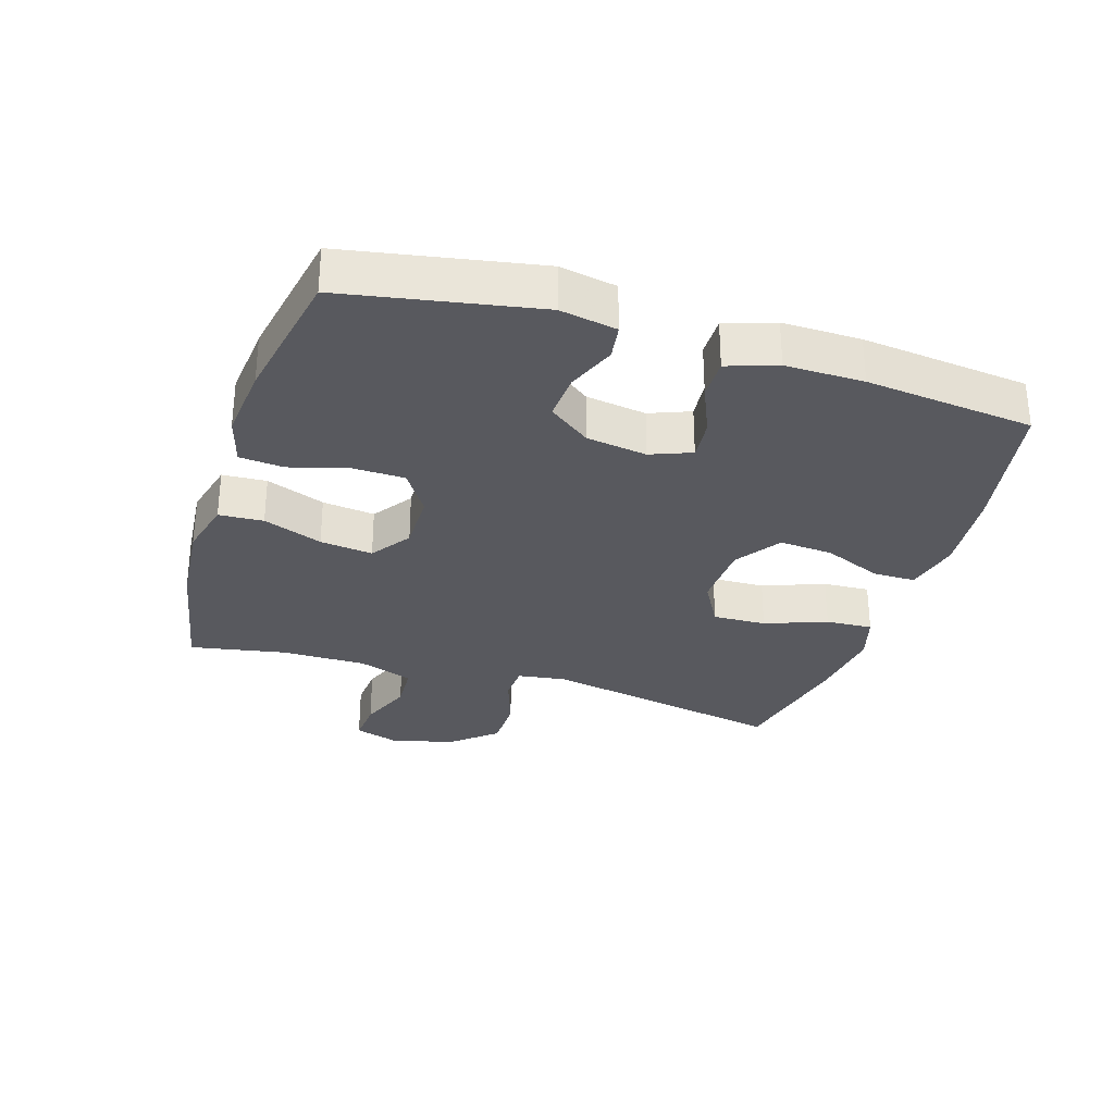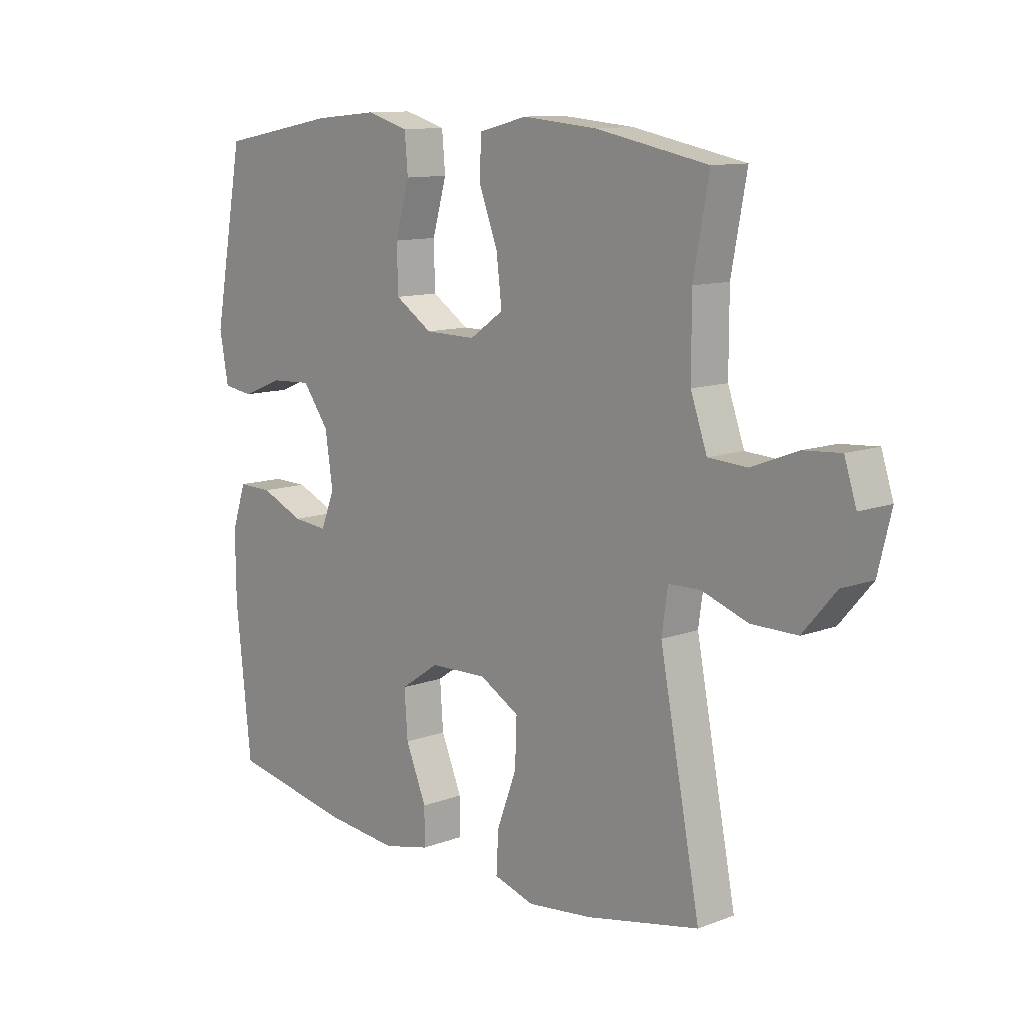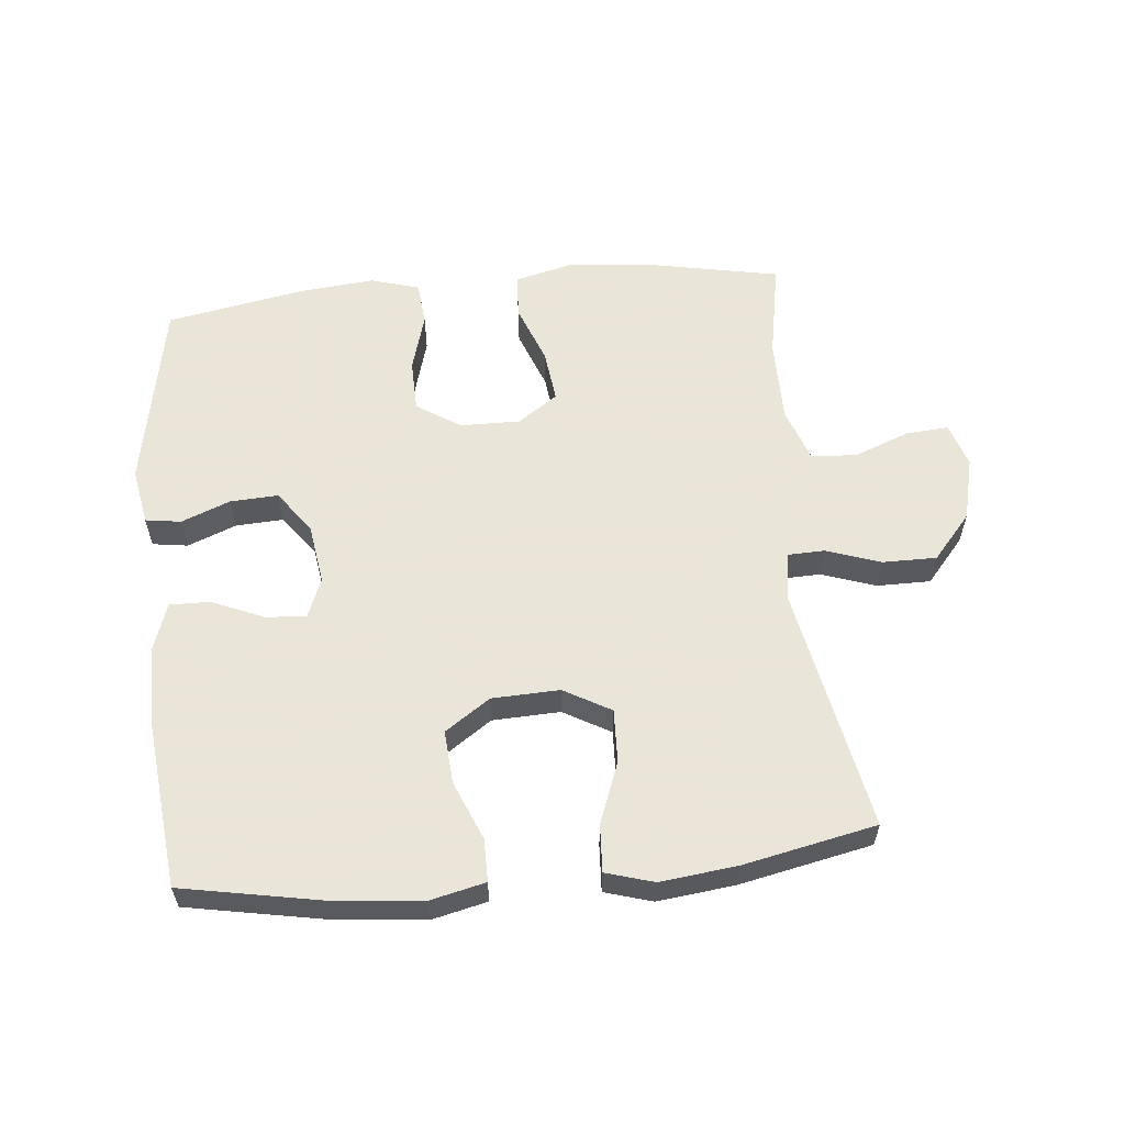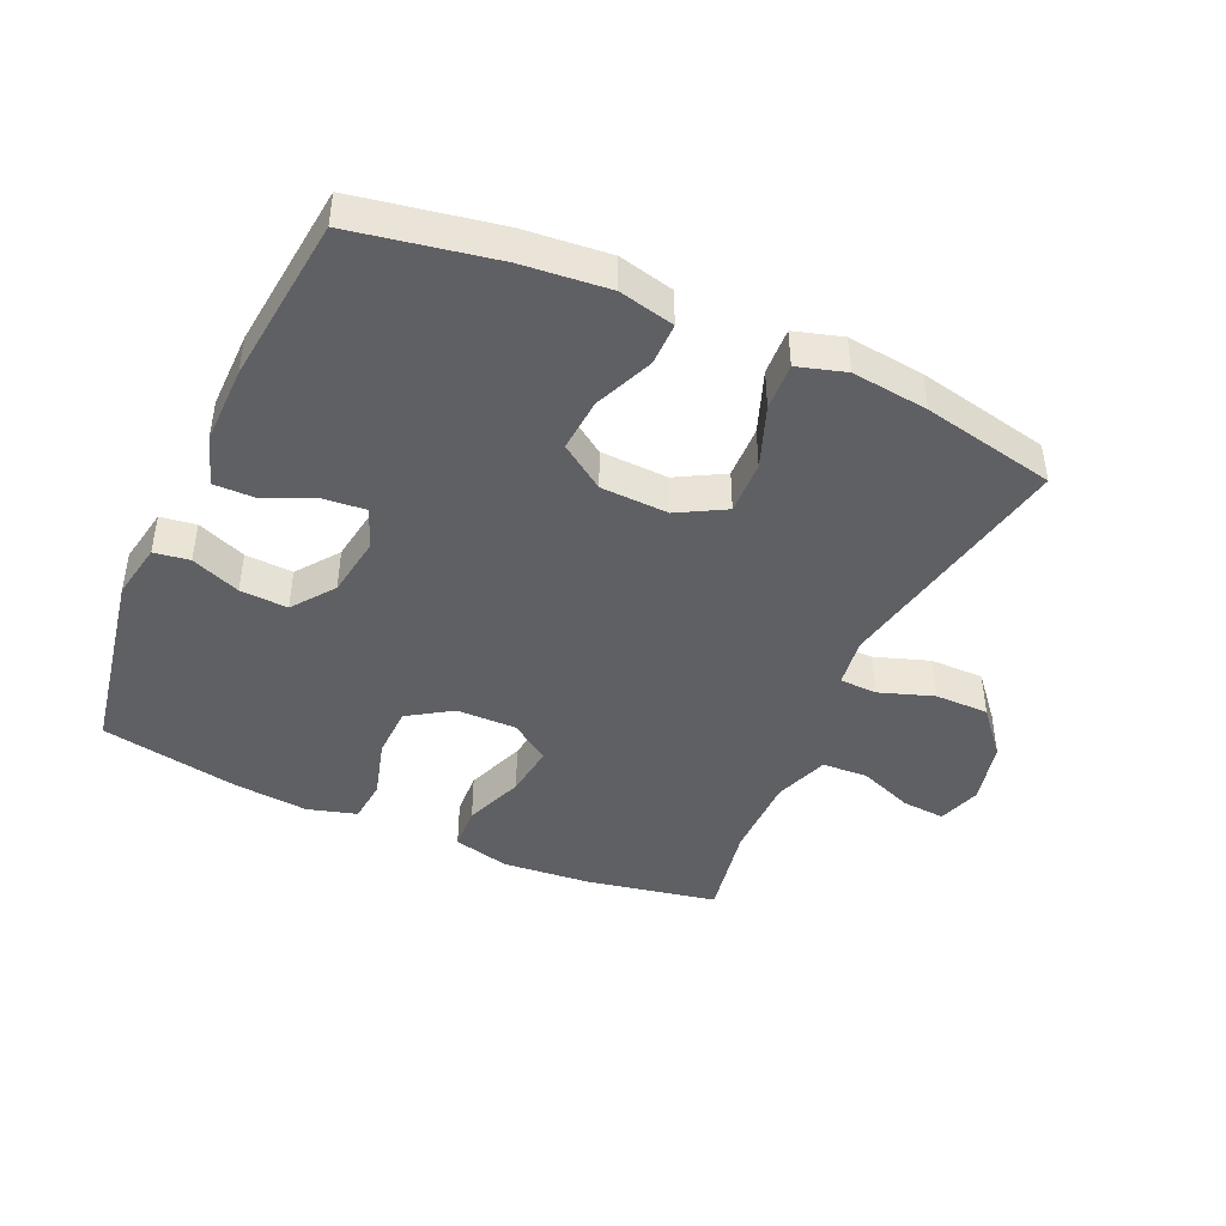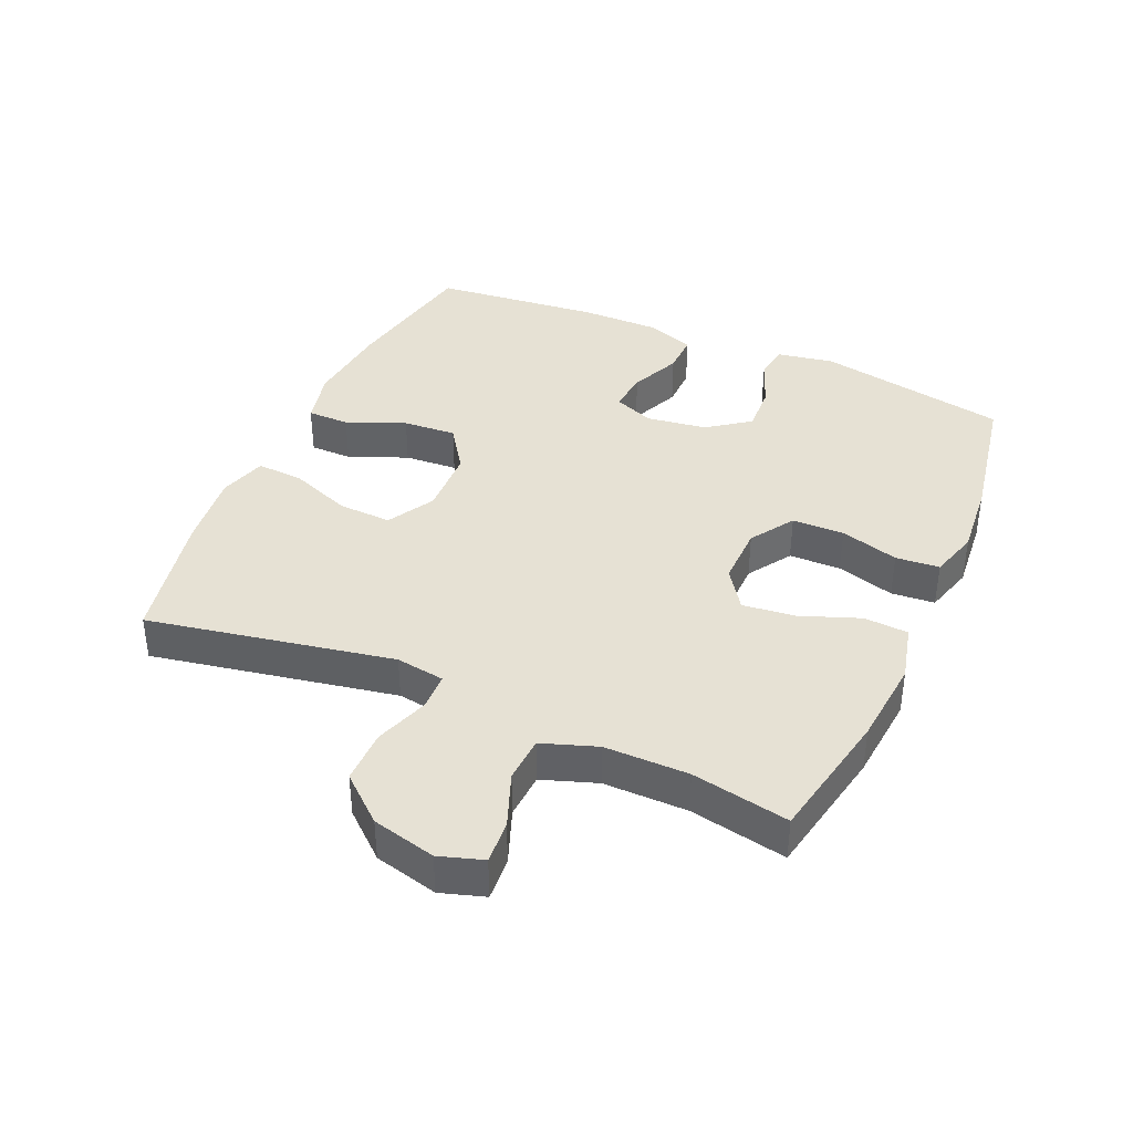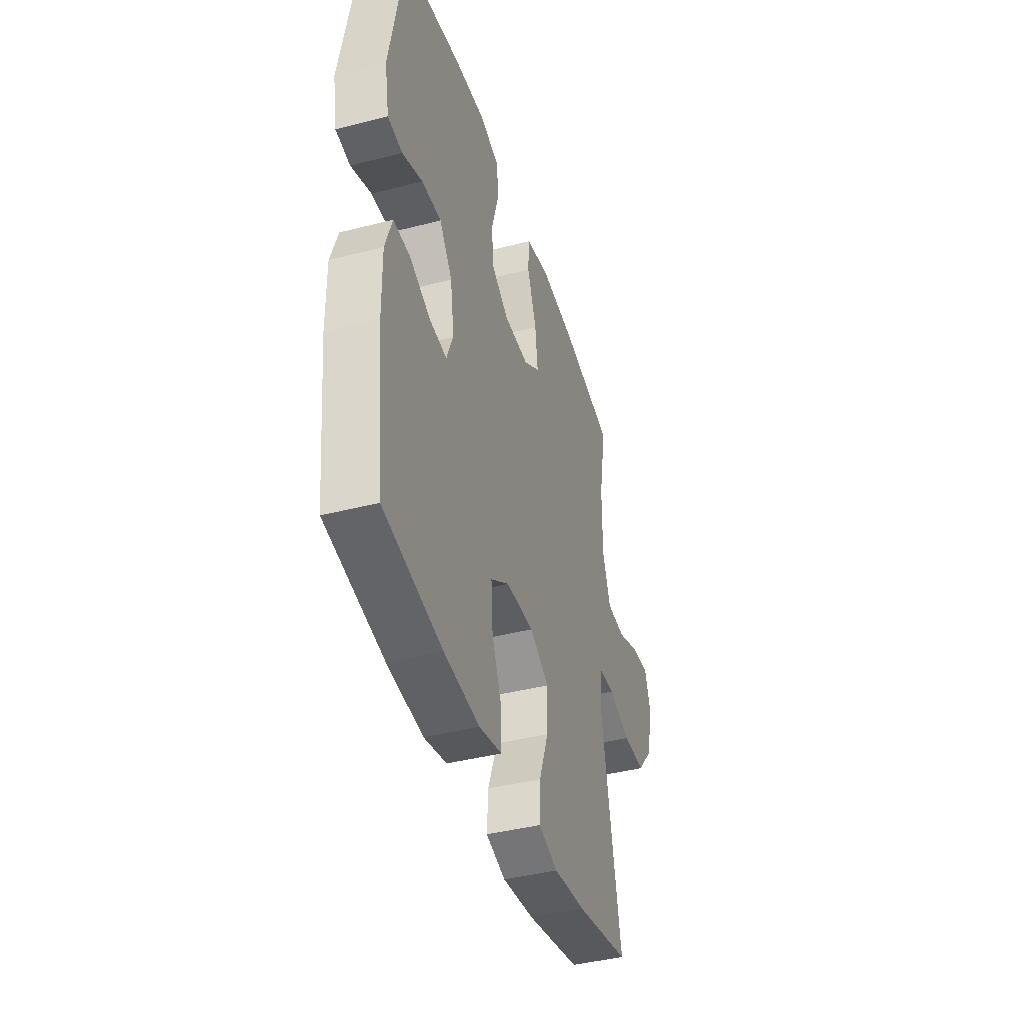
<metadata>
{"format":"obj","ext":"obj","renderer":"f3d","projection":"perspective","resolution":1024,"background":"white","views":[{"elev":-30.3,"azim":72.5,"up":"+Y"},{"elev":11.3,"azim":-132.3,"up":"+Z"},{"elev":58.6,"azim":174.5,"up":"+Y"},{"elev":-43.9,"azim":155.7,"up":"+Y"},{"elev":39.1,"azim":-66.0,"up":"+Y"},{"elev":-41.4,"azim":107.3,"up":"+Z"}]}
</metadata>
<code>
v -0.5 0.07 0.5
v -0.295 0.07 0.54
v -0.16 0.07 0.552
v -0.072 0.07 0.53
v -0.068 0.07 0.461
v -0.103 0.07 0.369
v -0.113 0.07 0.287
v -0.051 0.07 0.244
v 0.042 0.07 0.245
v 0.11 0.07 0.289
v 0.112 0.07 0.37
v 0.086 0.07 0.461
v 0.092 0.07 0.529
v 0.168 0.07 0.551
v 0.285 0.07 0.54
v 0.5 0.07 0.5
v 0.555 0.07 0.202
v 0.539 0.07 0.114
v 0.484 0.07 0.106
v 0.408 0.07 0.136
v 0.334 0.07 0.14
v 0.286 0.07 0.075
v 0.272 0.07 -0.019
v 0.297 0.07 -0.082
v 0.361 0.07 -0.076
v 0.44 0.07 -0.042
v 0.503 0.07 -0.041
v 0.529 0.07 -0.118
v 0.528 0.07 -0.239
v 0.5 0.07 -0.5
v 0.28 0.07 -0.541
v 0.146 0.07 -0.554
v 0.06 0.07 -0.534
v 0.06 0.07 -0.468
v 0.098 0.07 -0.377
v 0.104 0.07 -0.294
v 0.034 0.07 -0.246
v -0.071 0.07 -0.242
v -0.144 0.07 -0.283
v -0.141 0.07 -0.366
v -0.105 0.07 -0.462
v -0.101 0.07 -0.535
v -0.175 0.07 -0.557
v -0.294 0.07 -0.543
v -0.5 0.07 -0.5
v -0.426 0.07 -0.119
v -0.437 0.07 -0.043
v -0.495 0.07 -0.041
v -0.579 0.07 -0.07
v -0.663 0.07 -0.07
v -0.723 0.07 0
v -0.747 0.07 0.099
v -0.725 0.07 0.167
v -0.658 0.07 0.162
v -0.573 0.07 0.129
v -0.502 0.07 0.133
v -0.472 0.07 0.218
v -0.472 0.07 0.349
v -0.5 0 0.5
v -0.295 0 0.54
v -0.16 0 0.552
v -0.072 0 0.53
v -0.068 0 0.461
v -0.103 0 0.369
v -0.113 0 0.287
v -0.051 0 0.244
v 0.042 0 0.245
v 0.11 0 0.289
v 0.112 0 0.37
v 0.086 0 0.461
v 0.092 0 0.529
v 0.168 0 0.551
v 0.285 0 0.54
v 0.5 0 0.5
v 0.555 0 0.202
v 0.539 0 0.114
v 0.484 0 0.106
v 0.408 0 0.136
v 0.334 0 0.14
v 0.286 0 0.075
v 0.272 0 -0.019
v 0.297 0 -0.082
v 0.361 0 -0.076
v 0.44 0 -0.042
v 0.503 0 -0.041
v 0.529 0 -0.118
v 0.528 0 -0.239
v 0.5 0 -0.5
v 0.28 0 -0.541
v 0.146 0 -0.554
v 0.06 0 -0.534
v 0.06 0 -0.468
v 0.098 0 -0.377
v 0.104 0 -0.294
v 0.034 0 -0.246
v -0.071 0 -0.242
v -0.144 0 -0.283
v -0.141 0 -0.366
v -0.105 0 -0.462
v -0.101 0 -0.535
v -0.175 0 -0.557
v -0.294 0 -0.543
v -0.5 0 -0.5
v -0.426 0 -0.119
v -0.437 0 -0.043
v -0.495 0 -0.041
v -0.579 0 -0.07
v -0.663 0 -0.07
v -0.723 0 0
v -0.747 0 0.099
v -0.725 0 0.167
v -0.658 0 0.162
v -0.573 0 0.129
v -0.502 0 0.133
v -0.472 0 0.218
v -0.472 0 0.349
f 52 53 54 55
f 52 55 56
f 51 52 56
f 48 49 50 51
f 47 48 51 56
f 43 44 45 46
f 43 46 47
f 40 41 42 43
f 39 40 43 47
f 38 39 47 56
f 32 33 34 35
f 32 35 36
f 31 32 36
f 30 31 36
f 29 30 36 37
f 25 26 27 28
f 24 25 28 29
f 17 18 19 20
f 17 20 21
f 16 17 21
f 15 16 21 22
f 11 12 13 14
f 10 11 14 15
f 3 4 5 6
f 3 6 7
f 58 1 2 3
f 57 58 3 7
f 24 29 37 38
f 23 24 38 56
f 10 15 22 23
f 9 10 23
f 8 9 23 56
f 7 8 56 57
f 113 112 111 110
f 114 113 110
f 114 110 109
f 109 108 107 106
f 114 109 106 105
f 104 103 102 101
f 105 104 101
f 101 100 99 98
f 105 101 98 97
f 114 105 97 96
f 93 92 91 90
f 94 93 90
f 94 90 89
f 94 89 88
f 95 94 88 87
f 86 85 84 83
f 87 86 83 82
f 78 77 76 75
f 79 78 75
f 79 75 74
f 80 79 74 73
f 72 71 70 69
f 73 72 69 68
f 64 63 62 61
f 65 64 61
f 61 60 59 116
f 65 61 116 115
f 96 95 87 82
f 114 96 82 81
f 81 80 73 68
f 81 68 67
f 114 81 67 66
f 115 114 66 65
f 1 59 60 2
f 2 60 61 3
f 3 61 62 4
f 4 62 63 5
f 5 63 64 6
f 6 64 65 7
f 7 65 66 8
f 8 66 67 9
f 9 67 68 10
f 10 68 69 11
f 11 69 70 12
f 12 70 71 13
f 13 71 72 14
f 14 72 73 15
f 15 73 74 16
f 16 74 75 17
f 17 75 76 18
f 18 76 77 19
f 19 77 78 20
f 20 78 79 21
f 21 79 80 22
f 22 80 81 23
f 23 81 82 24
f 24 82 83 25
f 25 83 84 26
f 26 84 85 27
f 27 85 86 28
f 28 86 87 29
f 29 87 88 30
f 30 88 89 31
f 31 89 90 32
f 32 90 91 33
f 33 91 92 34
f 34 92 93 35
f 35 93 94 36
f 36 94 95 37
f 37 95 96 38
f 38 96 97 39
f 39 97 98 40
f 40 98 99 41
f 41 99 100 42
f 42 100 101 43
f 43 101 102 44
f 44 102 103 45
f 45 103 104 46
f 46 104 105 47
f 47 105 106 48
f 48 106 107 49
f 49 107 108 50
f 50 108 109 51
f 51 109 110 52
f 52 110 111 53
f 53 111 112 54
f 54 112 113 55
f 55 113 114 56
f 56 114 115 57
f 57 115 116 58
f 58 116 59 1

</code>
